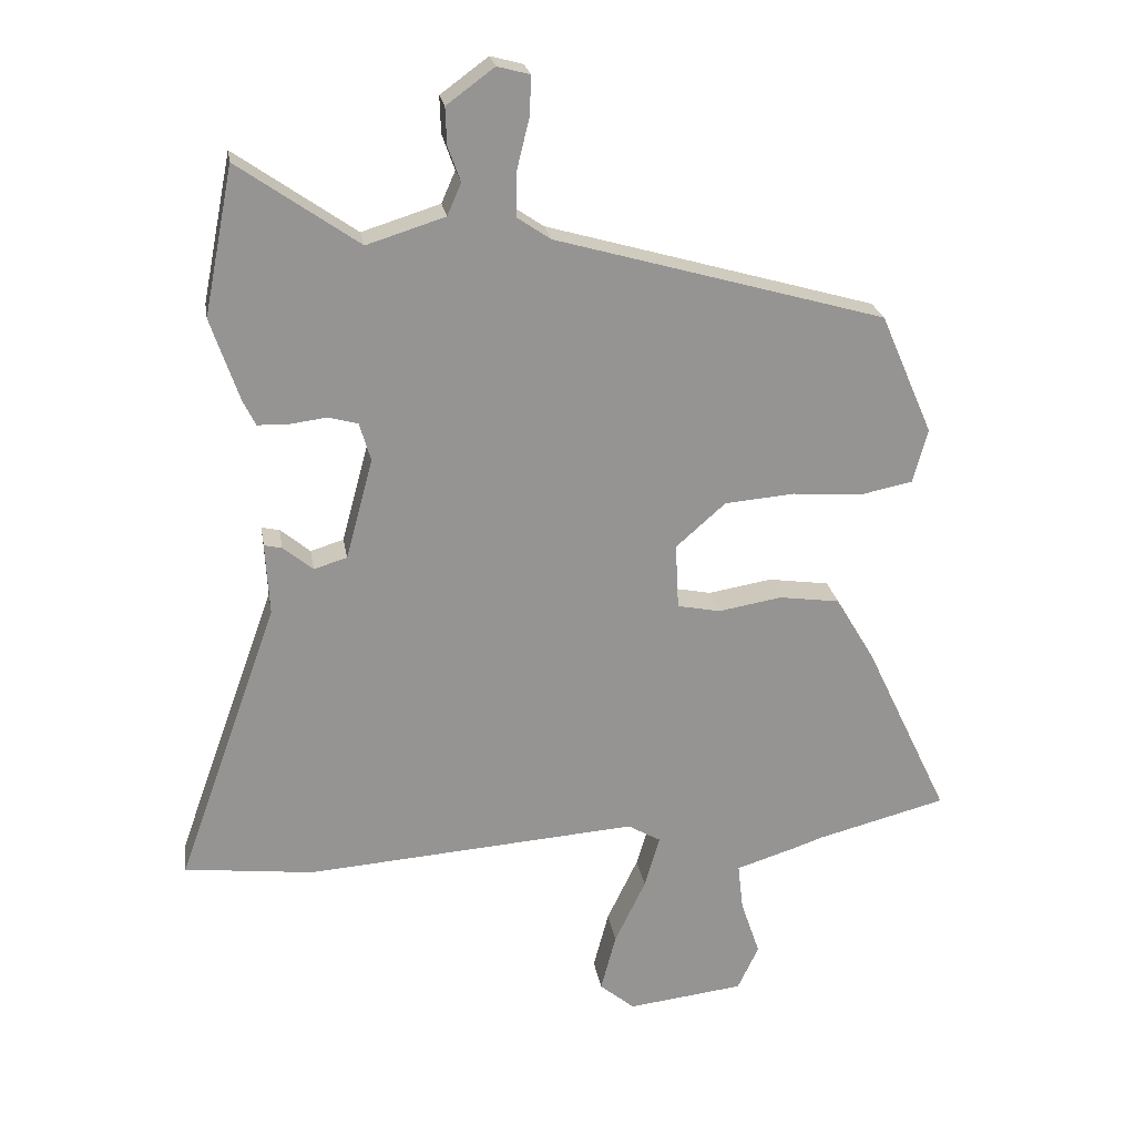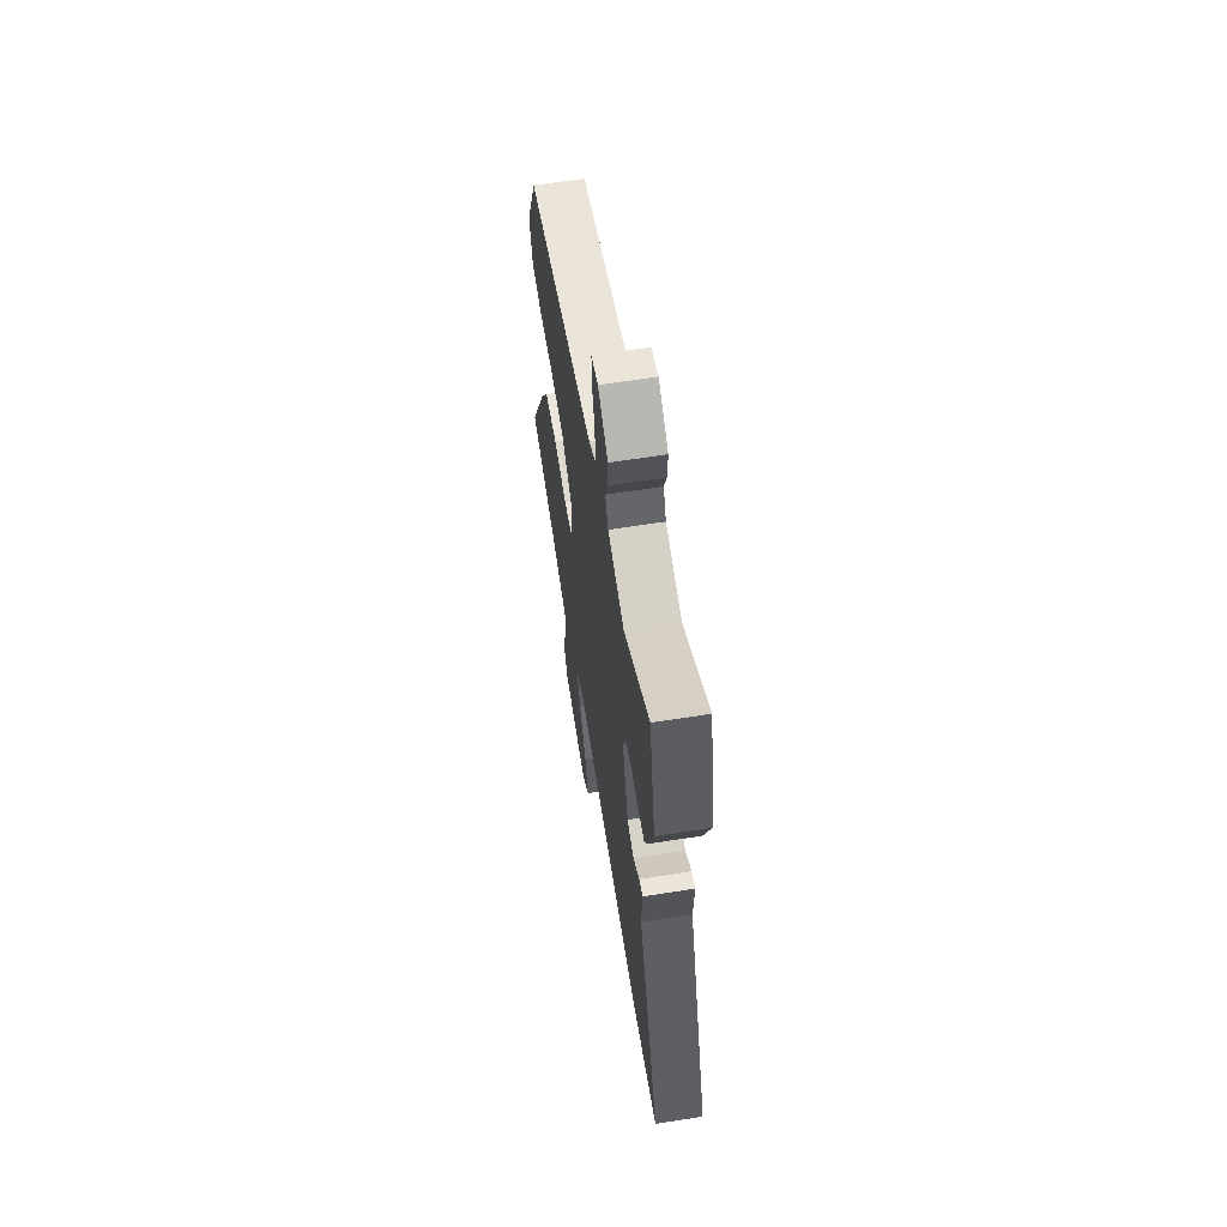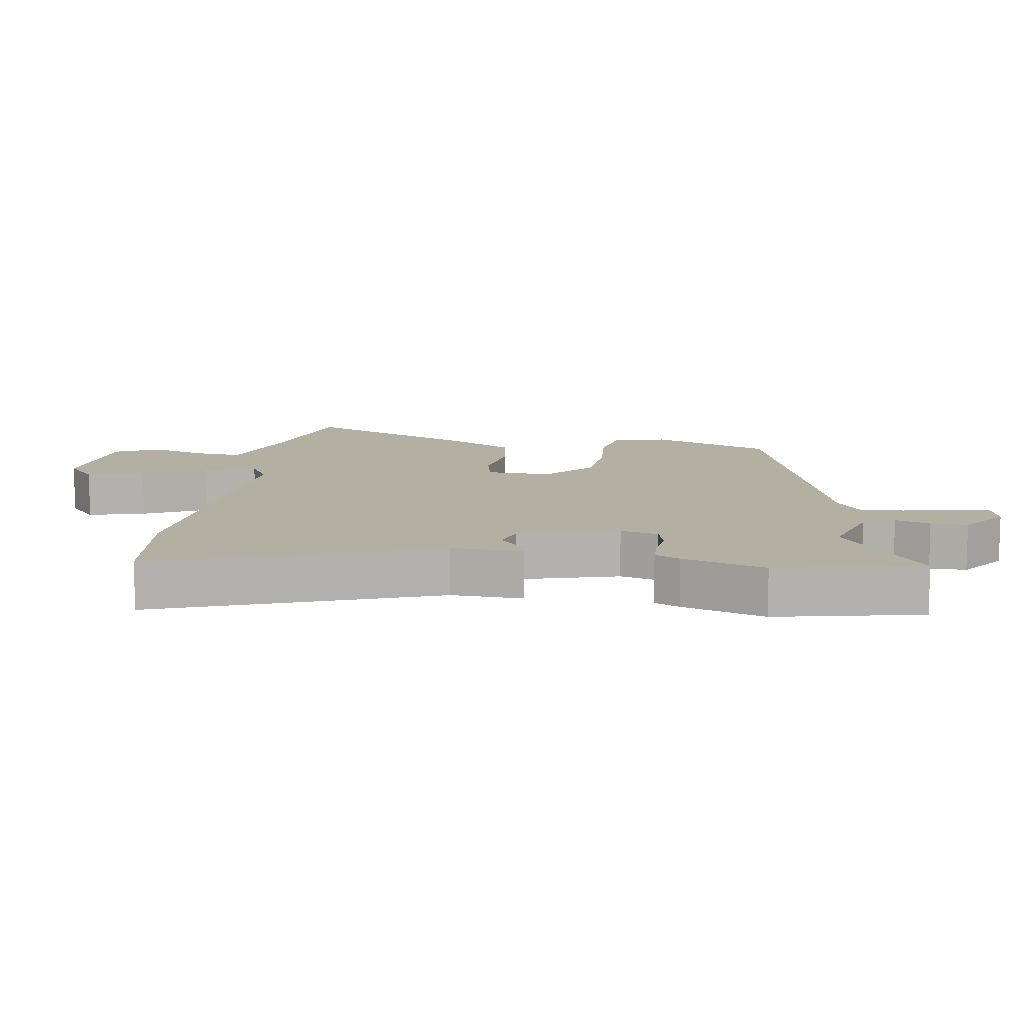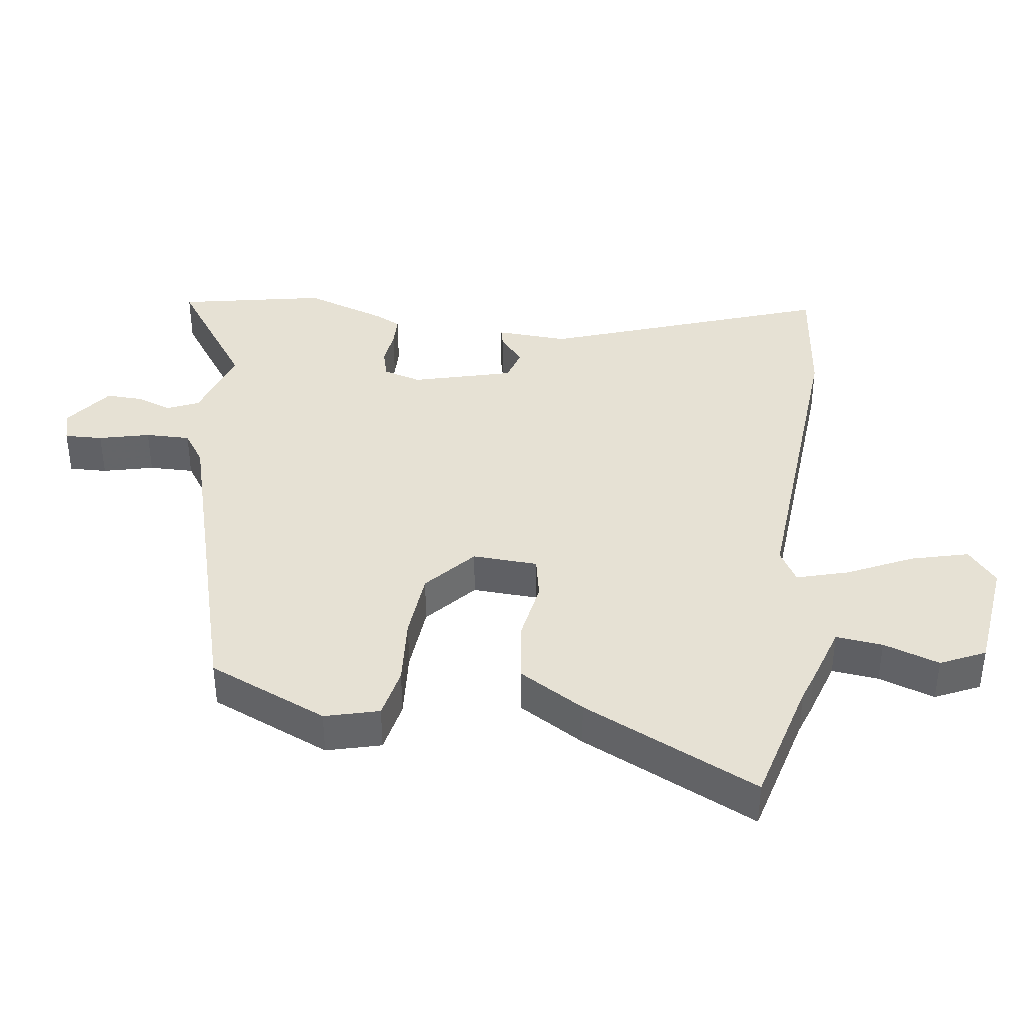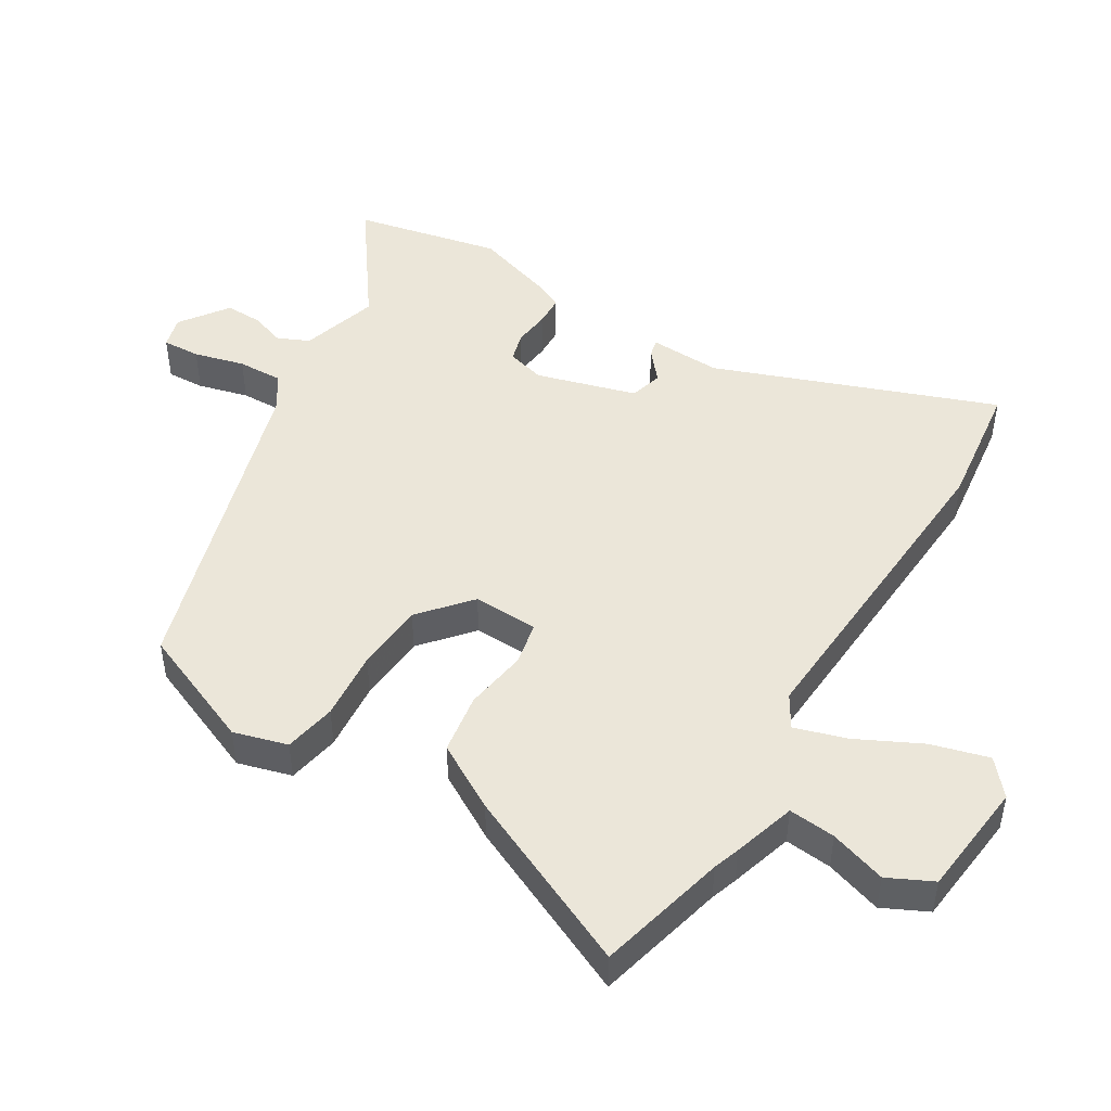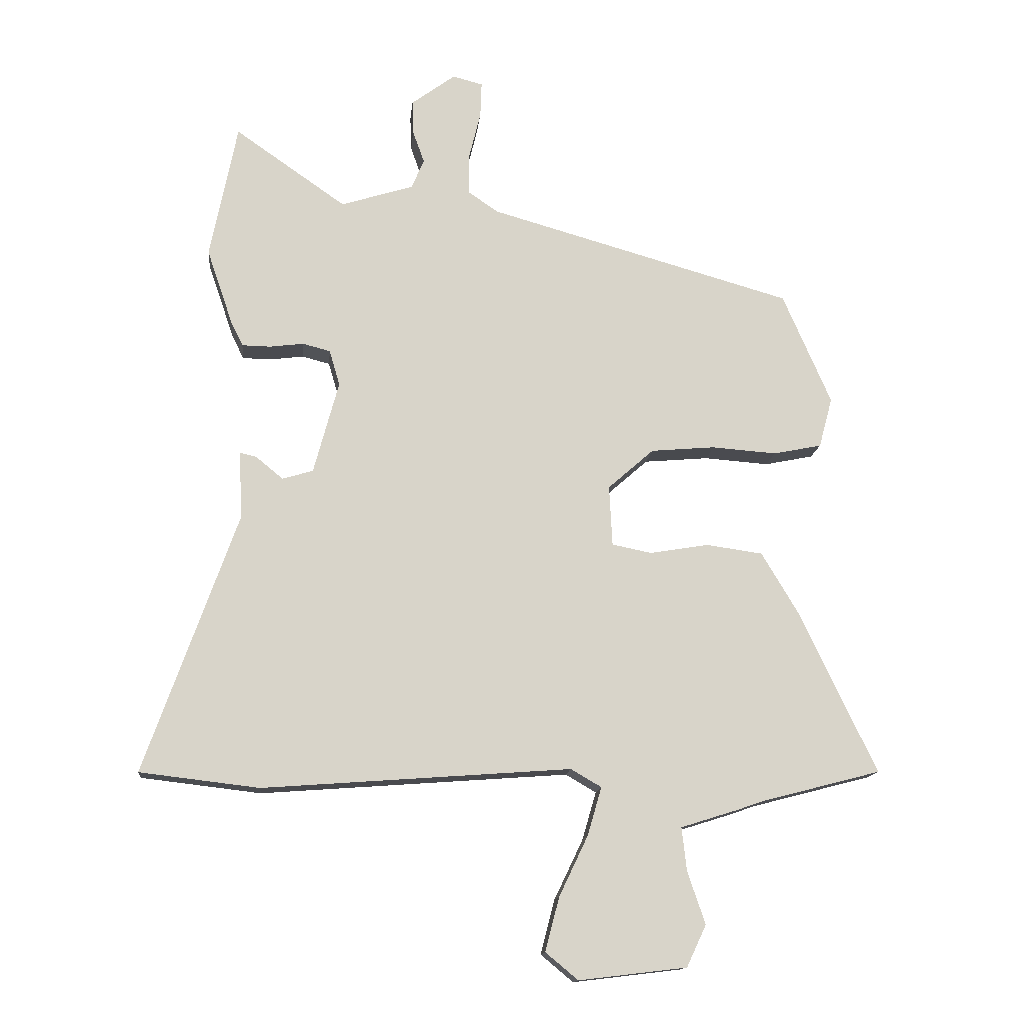
<metadata>
{"format":"obj","ext":"obj","renderer":"f3d","projection":"perspective","resolution":1024,"background":"white","views":[{"elev":23.3,"azim":-9.2,"up":"+Z"},{"elev":62.6,"azim":-99.1,"up":"+Z"},{"elev":11.2,"azim":-82.0,"up":"+Y"},{"elev":39.0,"azim":97.8,"up":"+Y"},{"elev":47.2,"azim":120.5,"up":"+Y"},{"elev":-14.1,"azim":-5.5,"up":"+Z"}]}
</metadata>
<code>
v -0.408 0.07 -0.511
v -0.603 0.07 -0.488
v -0.451 0.07 -0.062
v -0.457 0.07 0.047
v -0.43 0.07 0.041
v -0.385 0.07 0.004
v -0.335 0.07 0.019
v -0.294 0.07 0.171
v -0.311 0.07 0.229
v -0.356 0.07 0.241
v -0.411 0.07 0.234
v -0.458 0.07 0.235
v -0.477 0.07 0.273
v -0.52 0.07 0.399
v -0.476 0.07 0.622
v -0.294 0.07 0.495
v -0.176 0.07 0.532
v -0.155 0.07 0.58
v -0.174 0.07 0.633
v -0.176 0.07 0.689
v -0.104 0.07 0.742
v -0.055 0.07 0.729
v -0.057 0.07 0.671
v -0.076 0.07 0.594
v -0.077 0.07 0.526
v -0.027 0.07 0.492
v 0.471 0.07 0.35
v 0.55 0.07 0.168
v 0.528 0.07 0.086
v 0.449 0.07 0.07
v 0.343 0.07 0.078
v 0.238 0.07 0.069
v 0.163 0.07 0.003
v 0.168 0.07 -0.096
v 0.233 0.07 -0.109
v 0.329 0.07 -0.093
v 0.421 0.07 -0.106
v 0.48 0.07 -0.205
v 0.607 0.07 -0.472
v 0.411 0.07 -0.523
v 0.371 0.07 -0.537
v 0.276 0.07 -0.567
v 0.284 0.07 -0.638
v 0.313 0.07 -0.723
v 0.281 0.07 -0.791
v 0.105 0.07 -0.812
v 0.052 0.07 -0.768
v 0.075 0.07 -0.68
v 0.122 0.07 -0.582
v 0.145 0.07 -0.503
v 0.095 0.07 -0.474
v -0.408 0 -0.511
v -0.603 0 -0.488
v -0.451 0 -0.062
v -0.457 0 0.047
v -0.43 0 0.041
v -0.385 0 0.004
v -0.335 0 0.019
v -0.294 0 0.171
v -0.311 0 0.229
v -0.356 0 0.241
v -0.411 0 0.234
v -0.458 0 0.235
v -0.477 0 0.273
v -0.52 0 0.399
v -0.476 0 0.622
v -0.294 0 0.495
v -0.176 0 0.532
v -0.155 0 0.58
v -0.174 0 0.633
v -0.176 0 0.689
v -0.104 0 0.742
v -0.055 0 0.729
v -0.057 0 0.671
v -0.076 0 0.594
v -0.077 0 0.526
v -0.027 0 0.492
v 0.471 0 0.35
v 0.55 0 0.168
v 0.528 0 0.086
v 0.449 0 0.07
v 0.343 0 0.078
v 0.238 0 0.069
v 0.163 0 0.003
v 0.168 0 -0.096
v 0.233 0 -0.109
v 0.329 0 -0.093
v 0.421 0 -0.106
v 0.48 0 -0.205
v 0.607 0 -0.472
v 0.411 0 -0.523
v 0.371 0 -0.537
v 0.276 0 -0.567
v 0.284 0 -0.638
v 0.313 0 -0.723
v 0.281 0 -0.791
v 0.105 0 -0.812
v 0.052 0 -0.768
v 0.075 0 -0.68
v 0.122 0 -0.582
v 0.145 0 -0.503
v 0.095 0 -0.474
f 46 47 48 49
f 46 49 50
f 43 44 45 46
f 42 43 46 50
f 40 41 42 50
f 39 40 50 51
f 35 36 37 38
f 34 35 38 39
f 28 29 30 31
f 26 27 28 31
f 25 26 31 32
f 21 22 23 24
f 21 24 25
f 18 19 20 21
f 18 21 25
f 17 18 25 32
f 13 14 15 16
f 10 11 12 13
f 10 13 16 17
f 3 4 5 6
f 3 6 7
f 51 1 2 3
f 34 39 51 3
f 17 32 33
f 9 10 17
f 8 9 17 33
f 7 8 33 34
f 3 7 34
f 100 99 98 97
f 101 100 97
f 97 96 95 94
f 101 97 94 93
f 101 93 92 91
f 102 101 91 90
f 89 88 87 86
f 90 89 86 85
f 82 81 80 79
f 82 79 78 77
f 83 82 77 76
f 75 74 73 72
f 76 75 72
f 72 71 70 69
f 76 72 69
f 83 76 69 68
f 67 66 65 64
f 64 63 62 61
f 68 67 64 61
f 57 56 55 54
f 58 57 54
f 54 53 52 102
f 54 102 90 85
f 84 83 68
f 68 61 60
f 84 68 60 59
f 85 84 59 58
f 85 58 54
f 1 52 53 2
f 2 53 54 3
f 3 54 55 4
f 4 55 56 5
f 5 56 57 6
f 6 57 58 7
f 7 58 59 8
f 8 59 60 9
f 9 60 61 10
f 10 61 62 11
f 11 62 63 12
f 12 63 64 13
f 13 64 65 14
f 14 65 66 15
f 15 66 67 16
f 16 67 68 17
f 17 68 69 18
f 18 69 70 19
f 19 70 71 20
f 20 71 72 21
f 21 72 73 22
f 22 73 74 23
f 23 74 75 24
f 24 75 76 25
f 25 76 77 26
f 26 77 78 27
f 27 78 79 28
f 28 79 80 29
f 29 80 81 30
f 30 81 82 31
f 31 82 83 32
f 32 83 84 33
f 33 84 85 34
f 34 85 86 35
f 35 86 87 36
f 36 87 88 37
f 37 88 89 38
f 38 89 90 39
f 39 90 91 40
f 40 91 92 41
f 41 92 93 42
f 42 93 94 43
f 43 94 95 44
f 44 95 96 45
f 45 96 97 46
f 46 97 98 47
f 47 98 99 48
f 48 99 100 49
f 49 100 101 50
f 50 101 102 51
f 51 102 52 1

</code>
